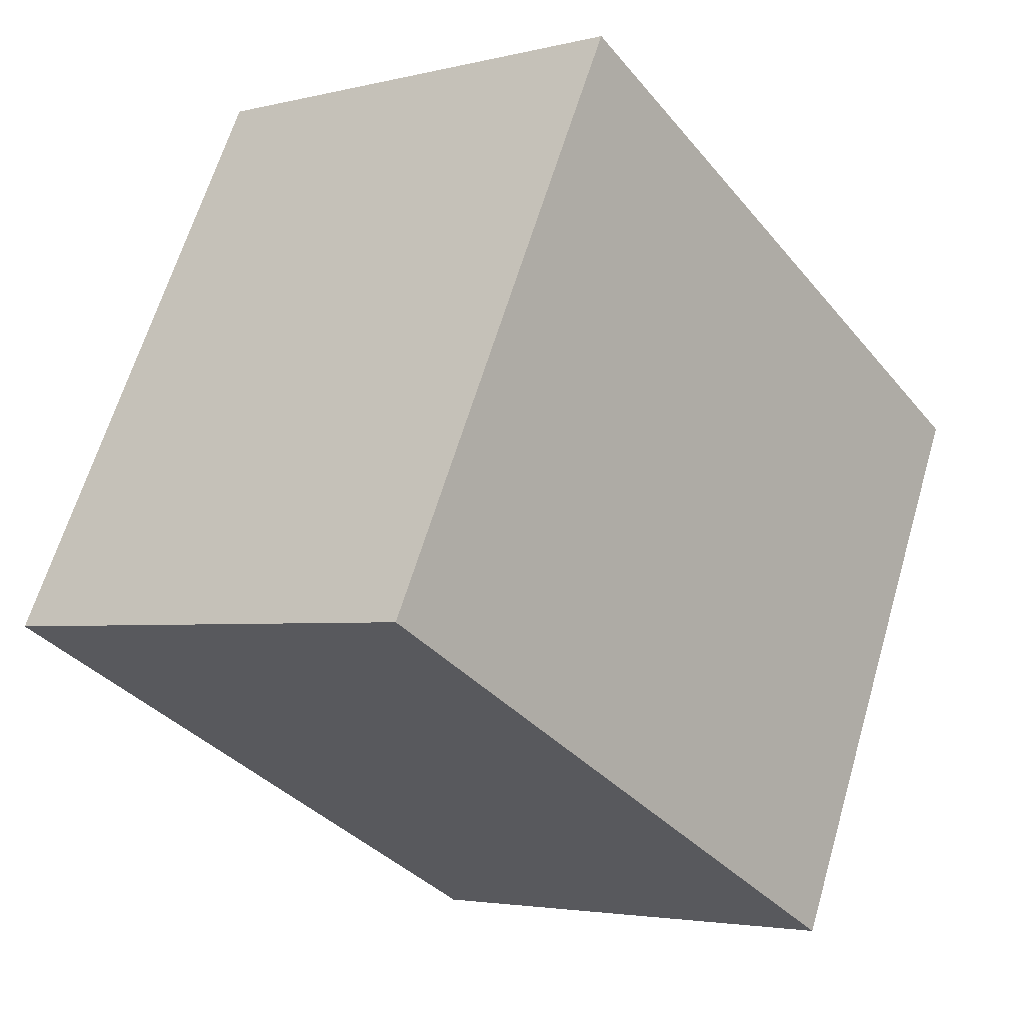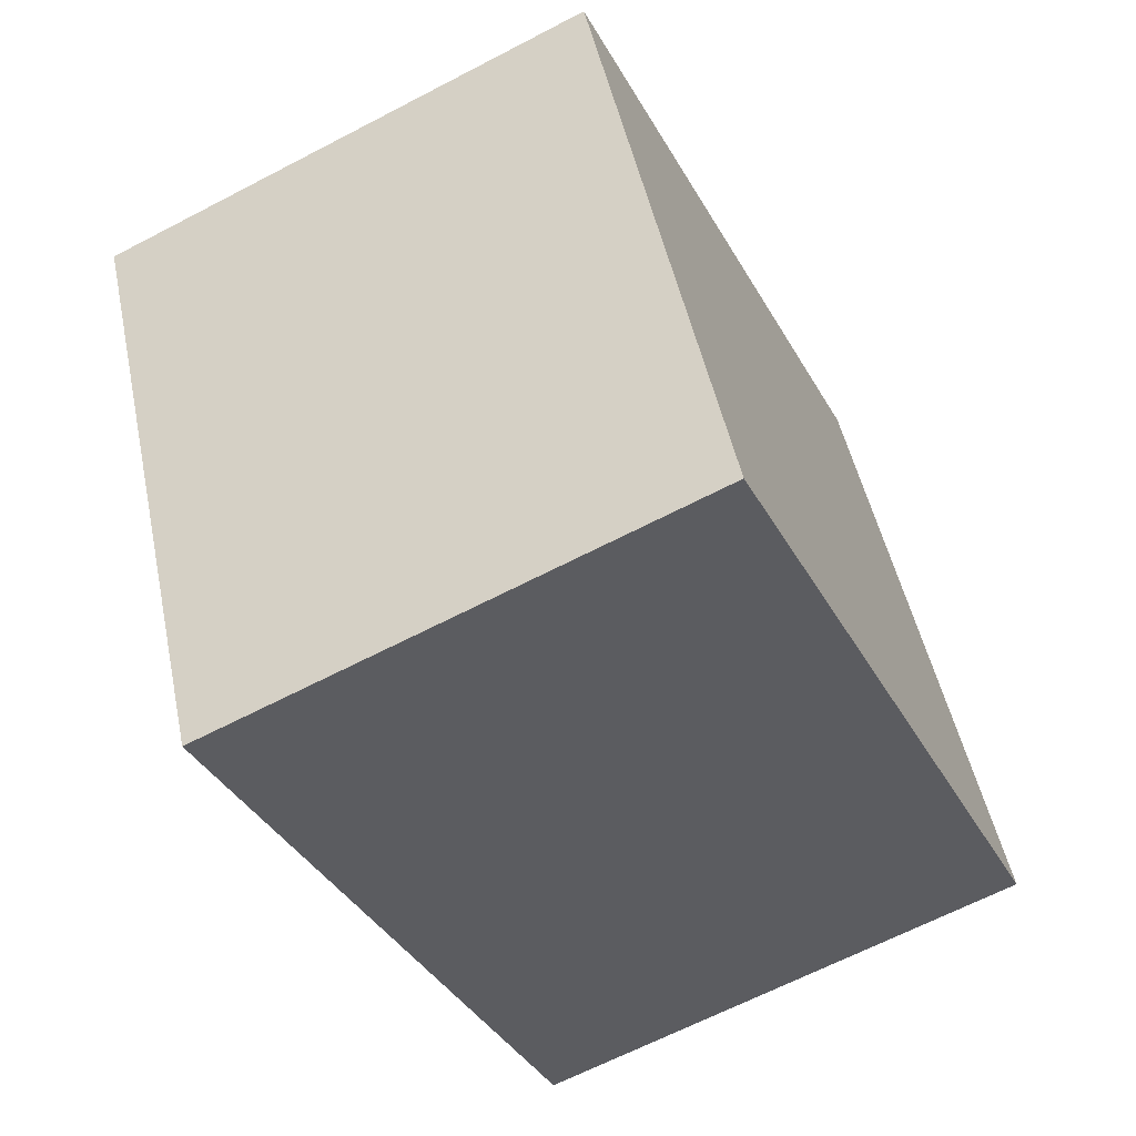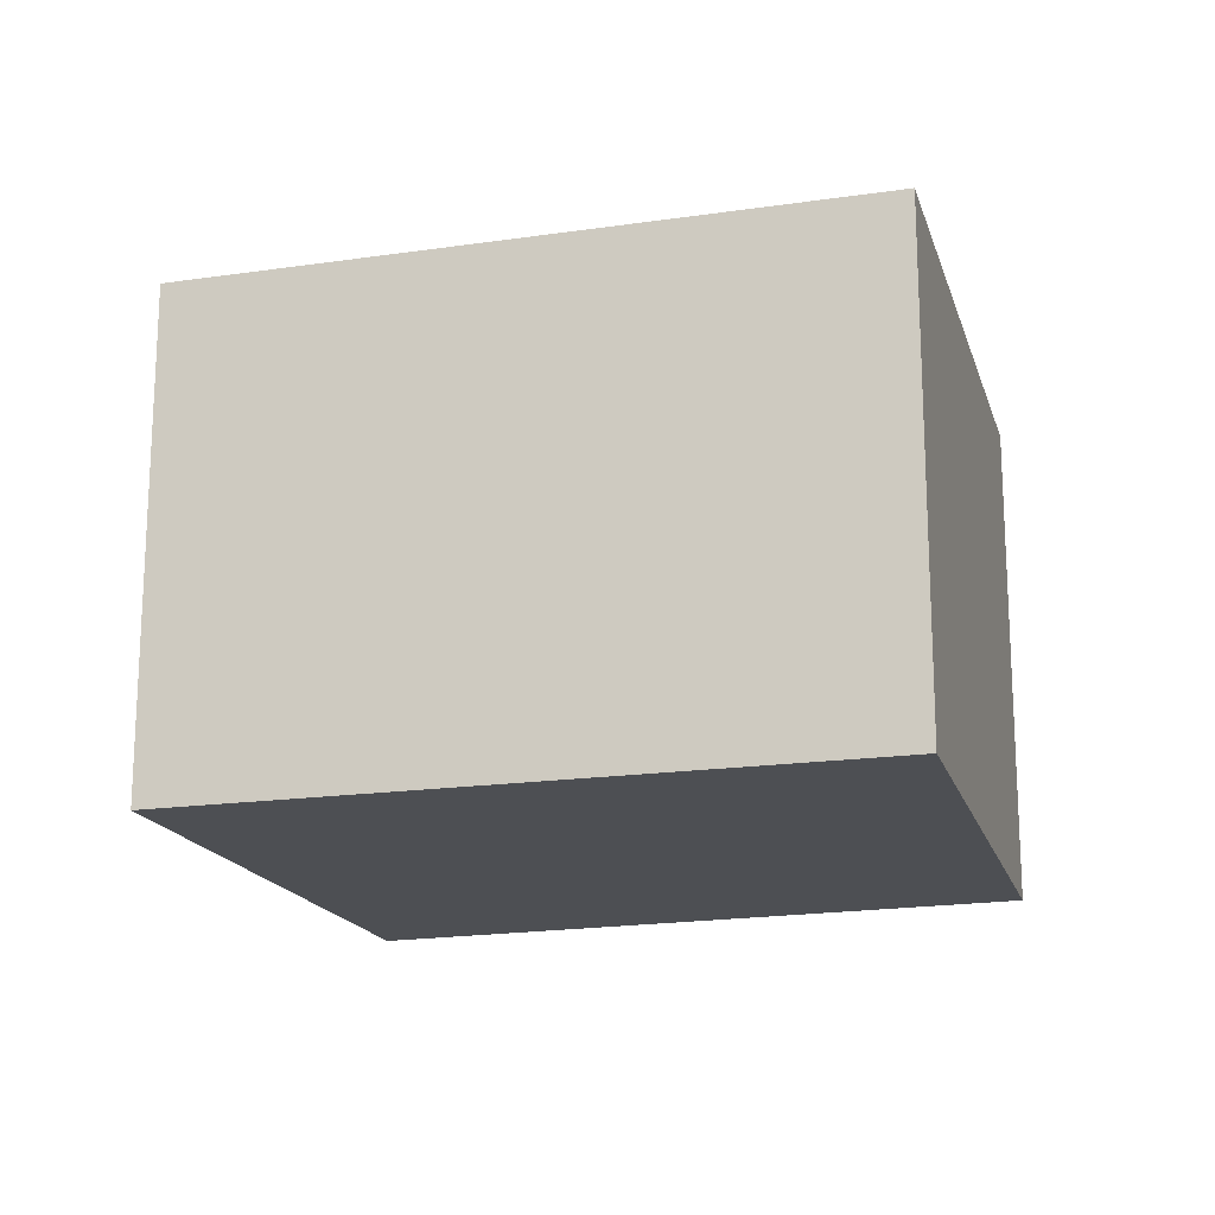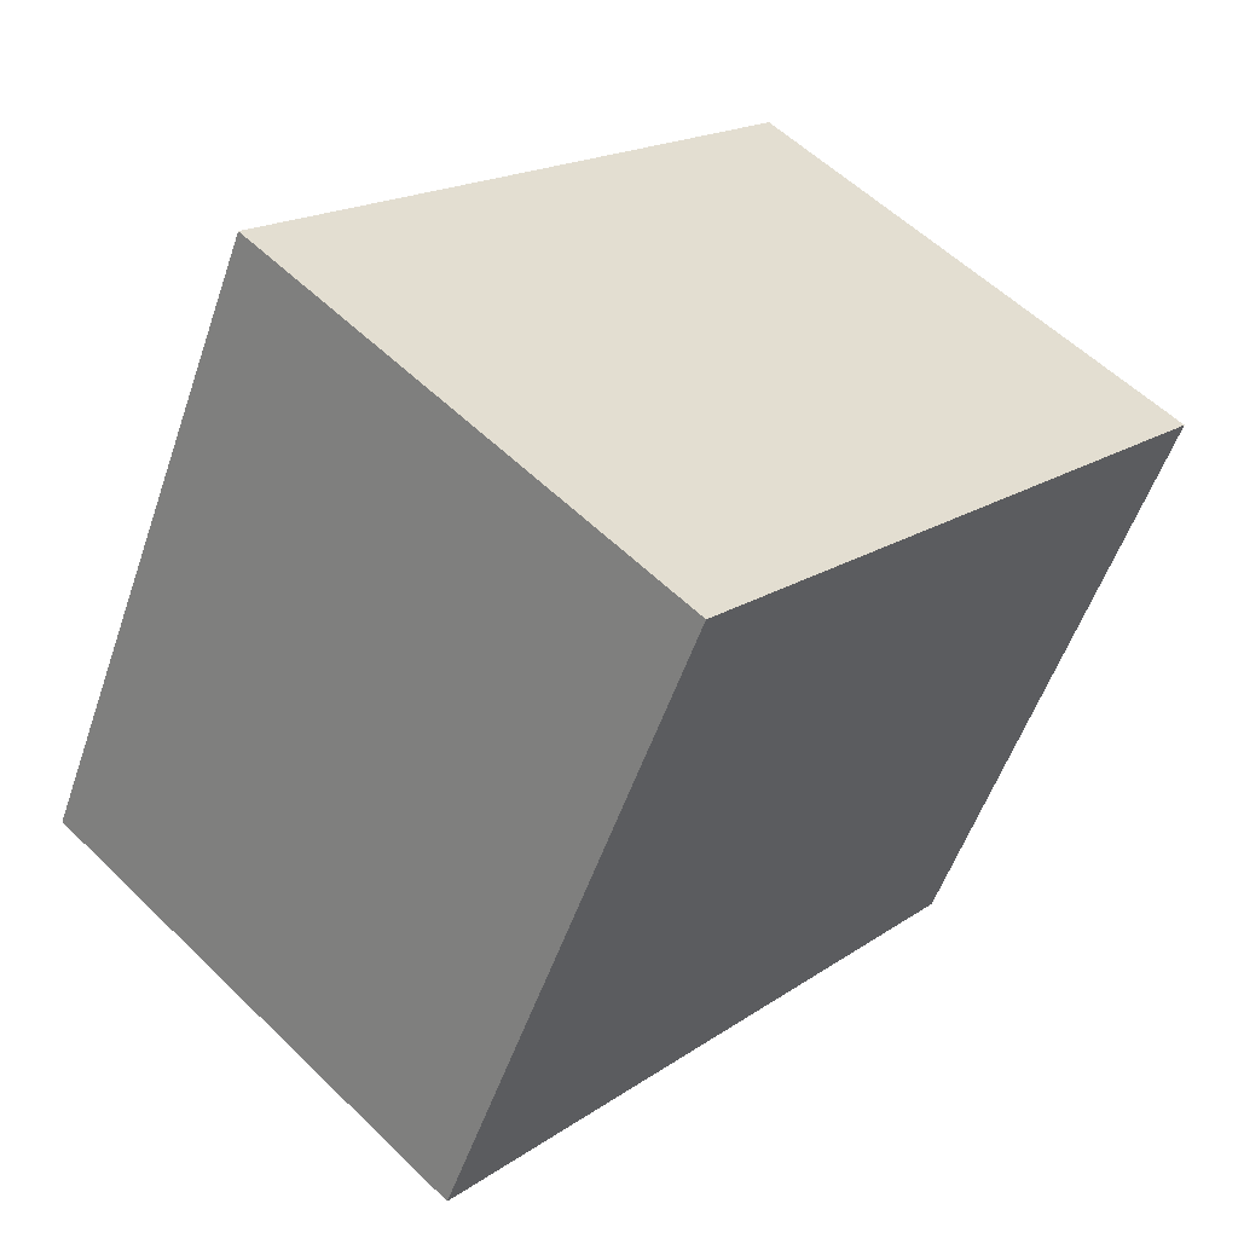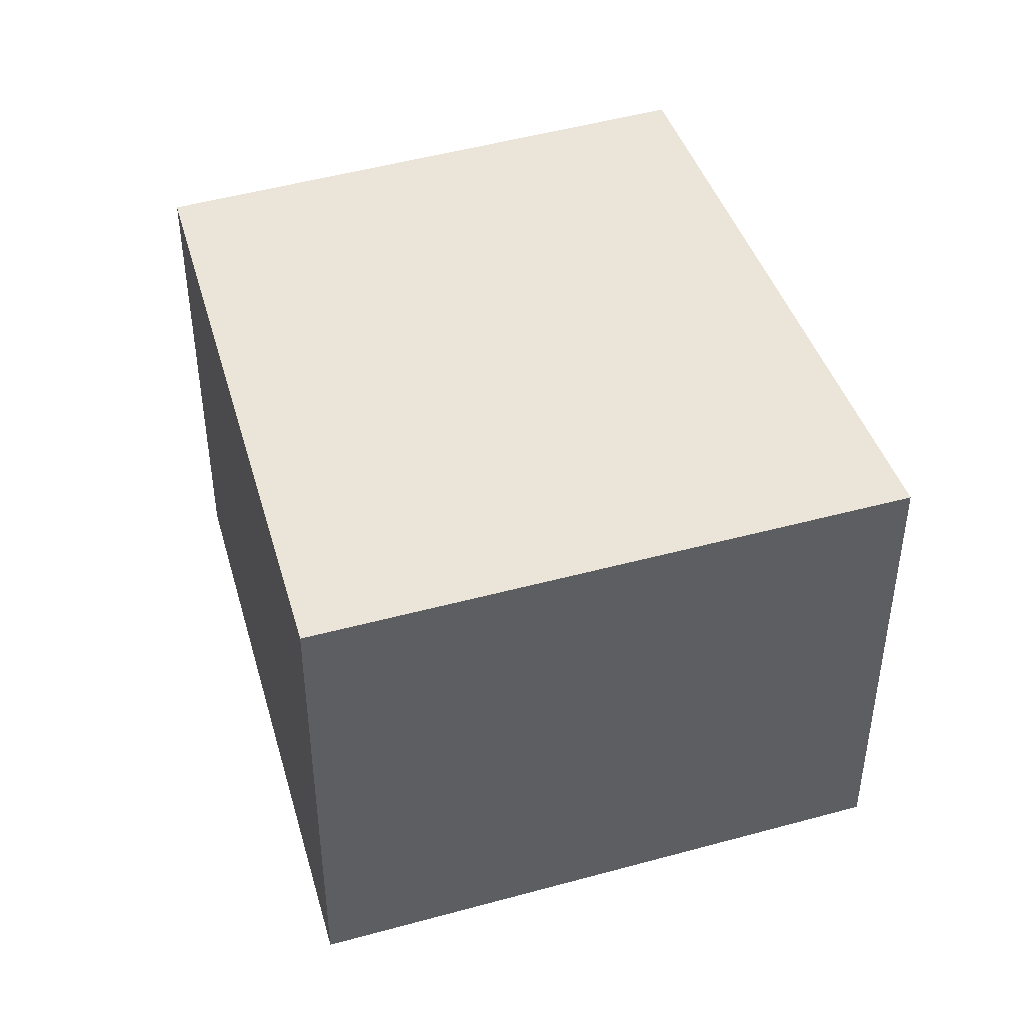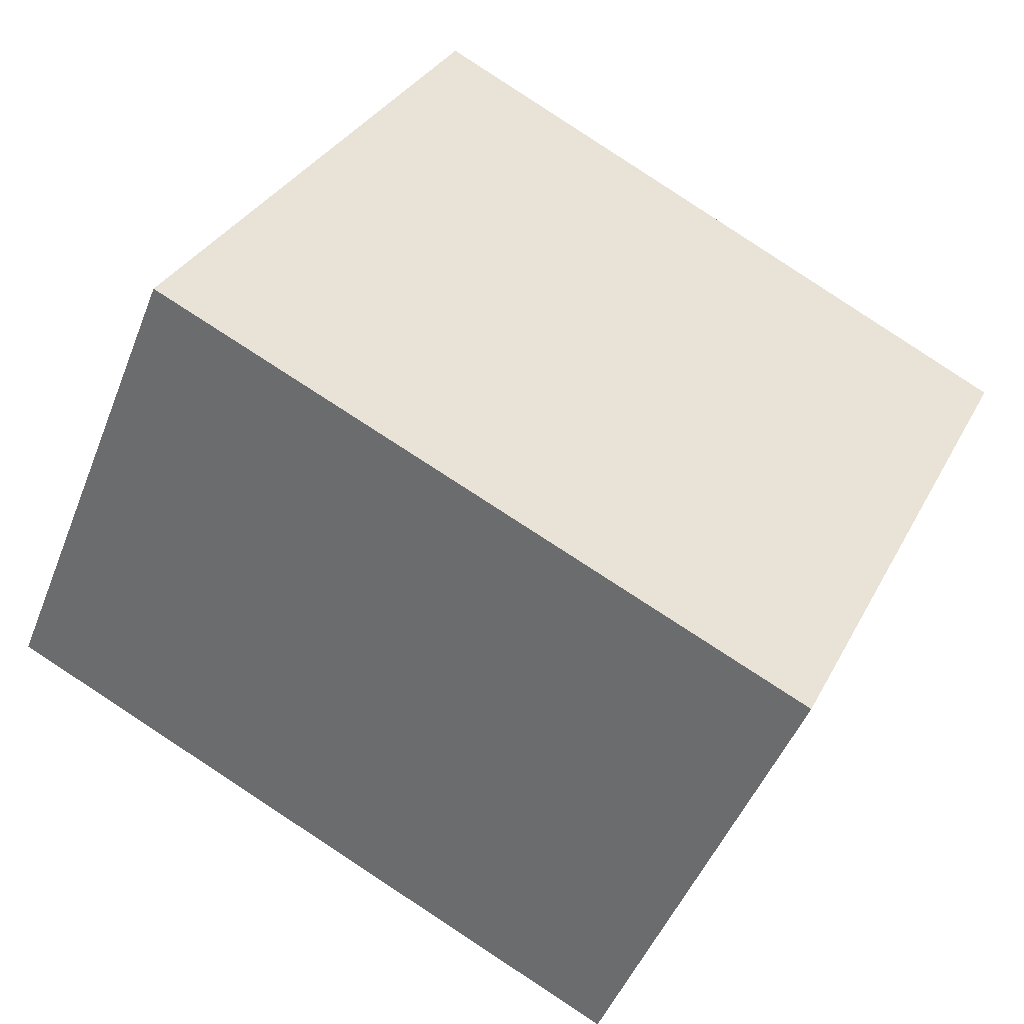
<metadata>
{"format":"obj","ext":"obj","renderer":"f3d","projection":"perspective","resolution":1024,"background":"white","views":[{"elev":-3.3,"azim":130.6,"up":"+Z"},{"elev":-64.7,"azim":-62.2,"up":"+Z"},{"elev":-17.9,"azim":169.5,"up":"+Y"},{"elev":56.3,"azim":135.4,"up":"+Z"},{"elev":44.8,"azim":45.6,"up":"+Y"},{"elev":-47.2,"azim":159.3,"up":"+Z"}]}
</metadata>
<code>
v  0 2.152 1.318e-16
v  3.817 2.152 -0.974
v  1.105 2.152 -2.324
v  2.603 2.152 1.431
v  1.105 1.423e-16 -2.324
v  0 0 0
v  2.603 -8.762e-17 1.431
v  3.817 5.964e-17 -0.974
g defaultobject
f 1 2 3
f 2 1 4
f 5 1 3
f 1 5 6
f 6 4 1
f 4 6 7
f 7 2 4
f 2 7 8
f 8 3 2
f 3 8 5
f 8 6 5
f 6 8 7

</code>
